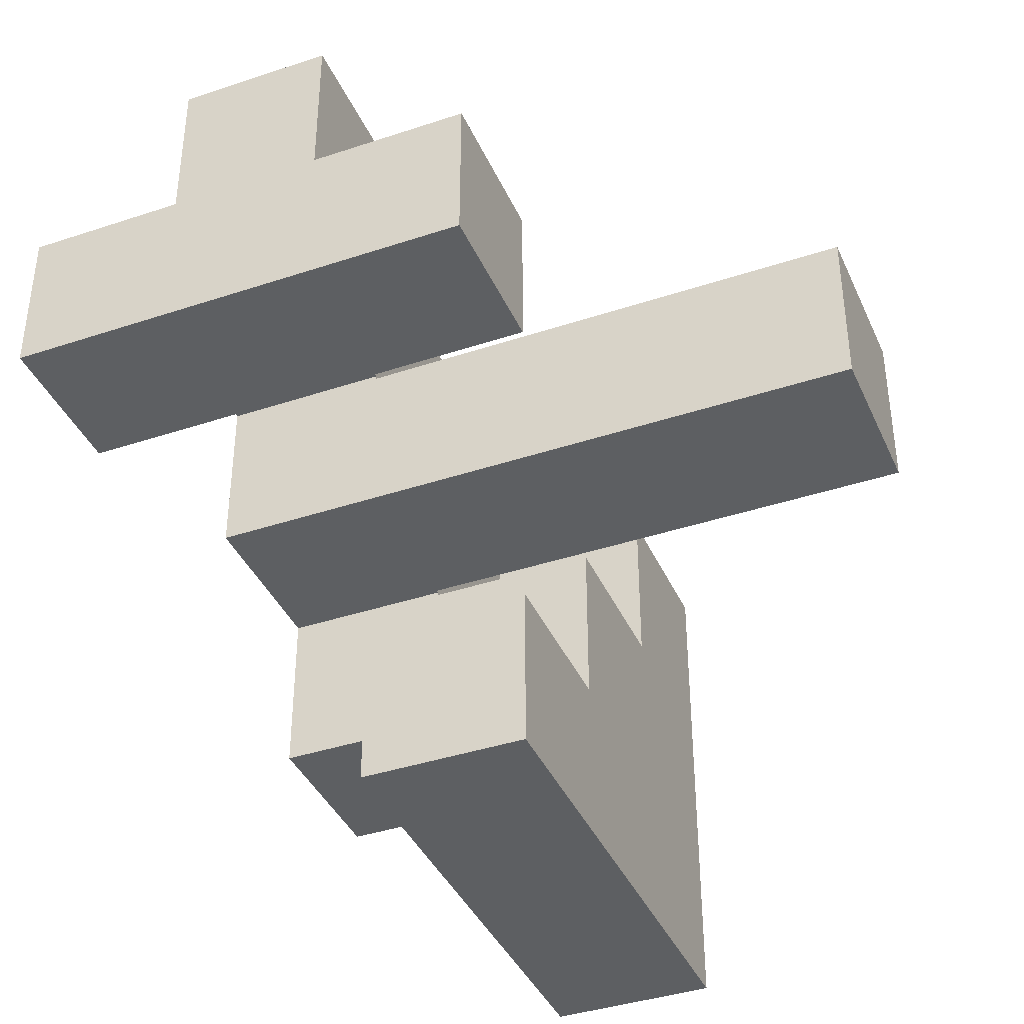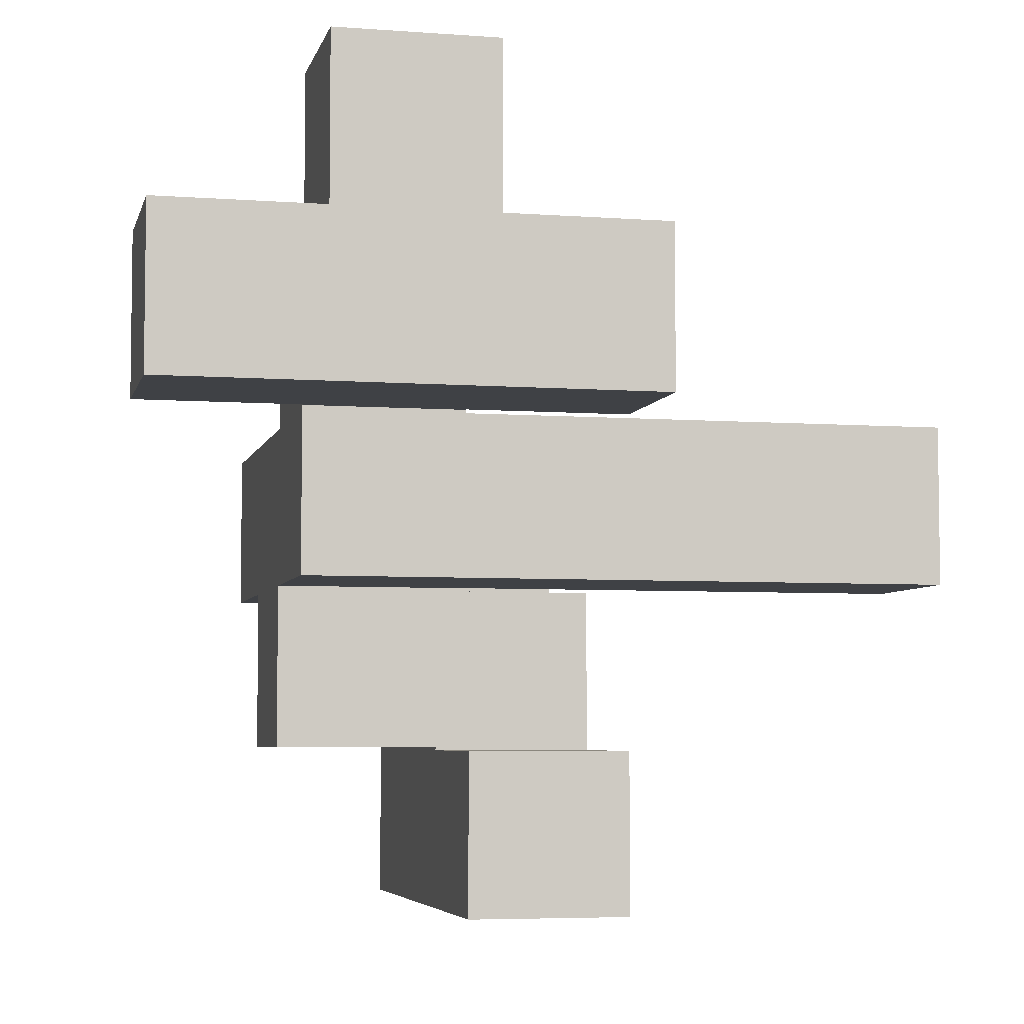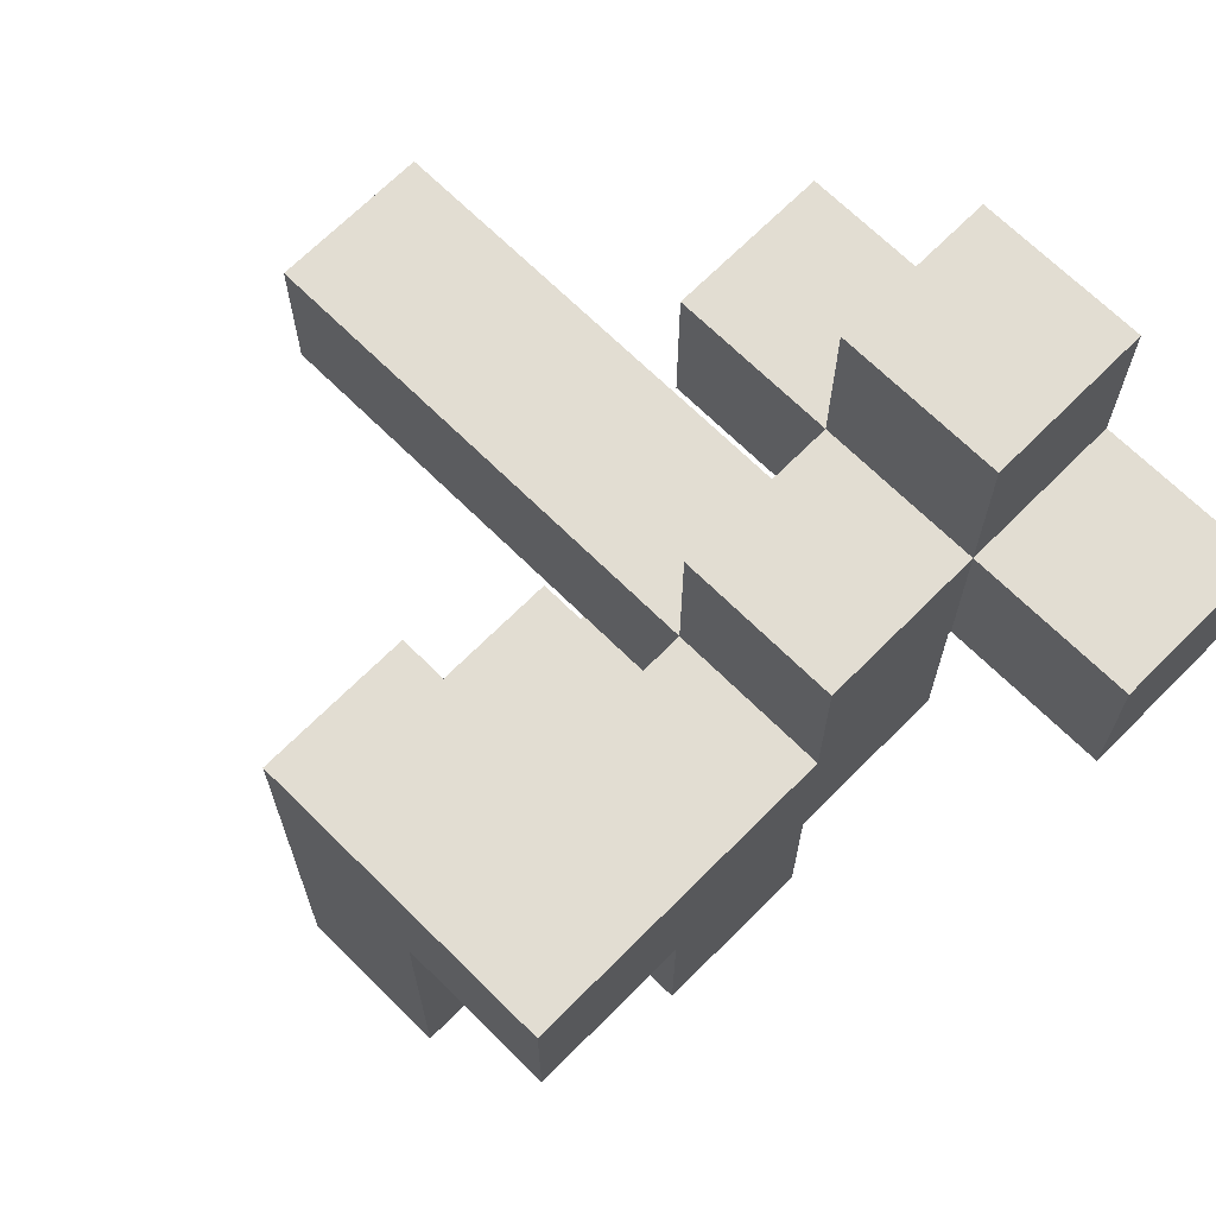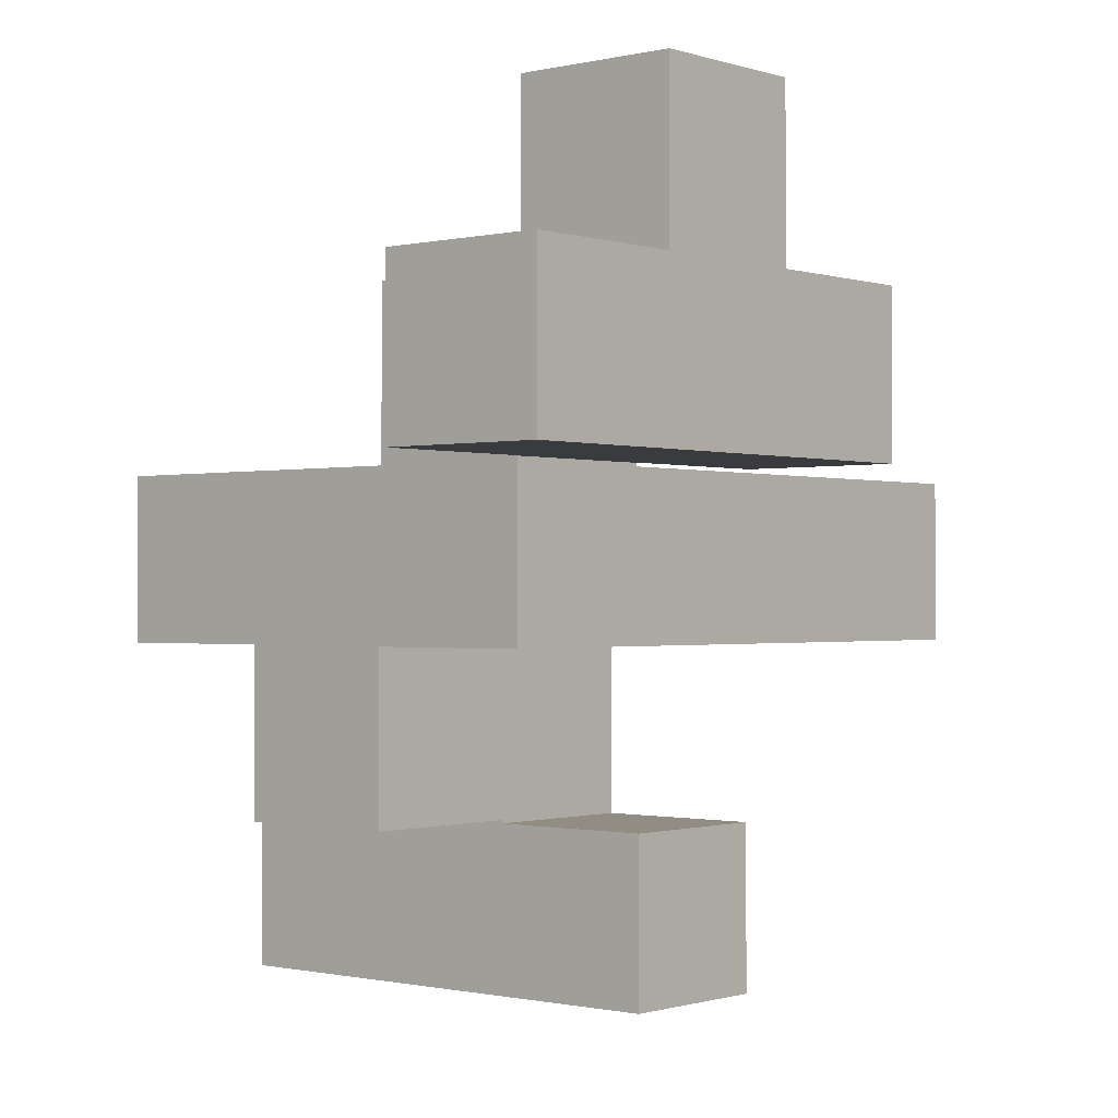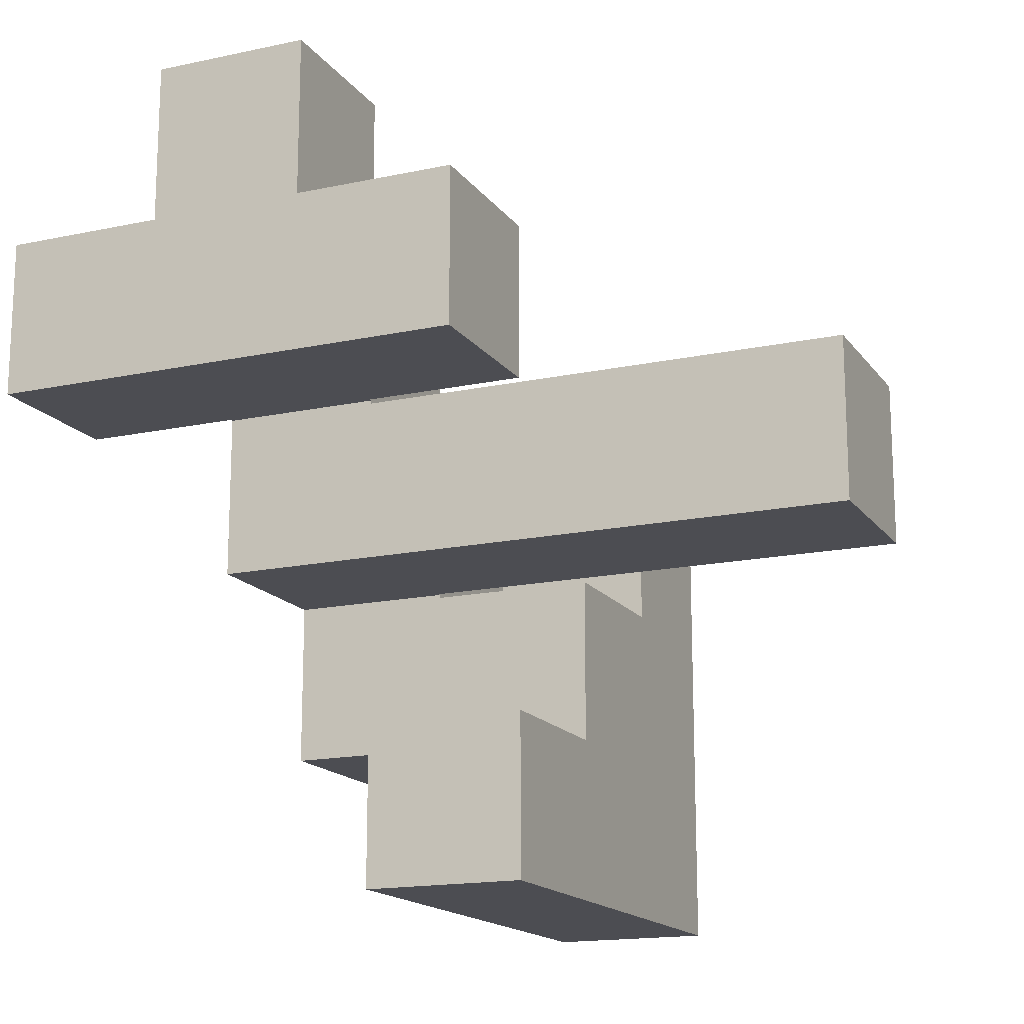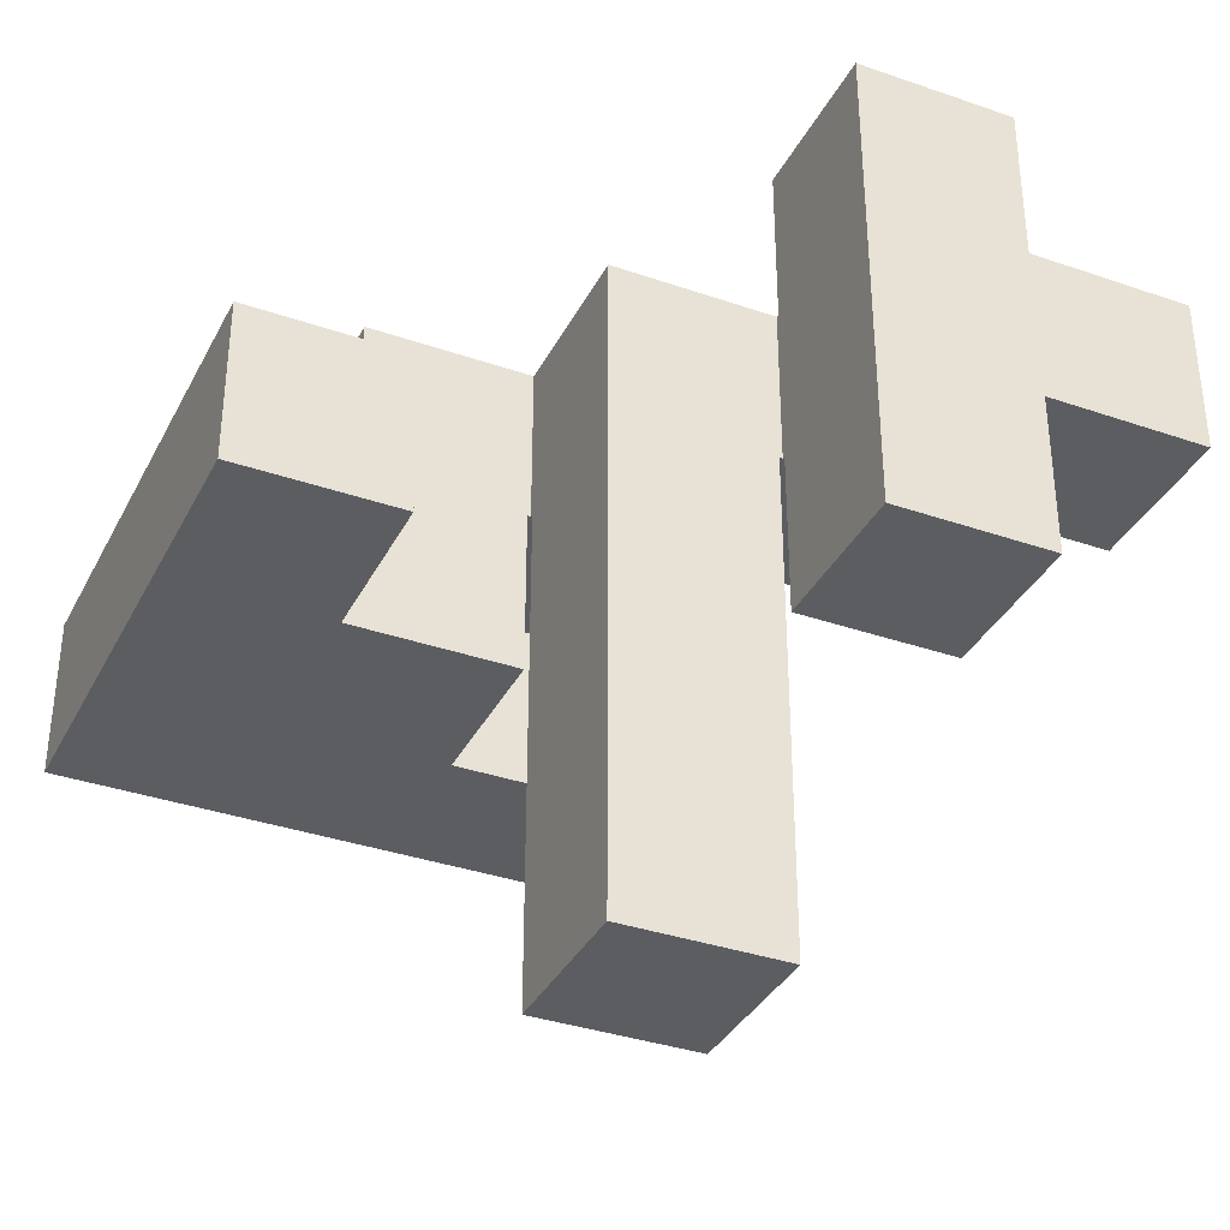
<metadata>
{"format":"obj","ext":"obj","renderer":"f3d","projection":"perspective","resolution":1024,"background":"white","views":[{"elev":-39.5,"azim":-67.5,"up":"+Z"},{"elev":-5.3,"azim":-103.0,"up":"+Z"},{"elev":68.3,"azim":134.8,"up":"+Z"},{"elev":-0.8,"azim":-139.5,"up":"+Z"},{"elev":-16.3,"azim":-66.2,"up":"+Z"},{"elev":-35.7,"azim":-114.5,"up":"+Y"}]}
</metadata>
<code>
v -0.196 0.204 -0.2
v -0.196 0.204 -0.196
v -0.196 0.596 -0.196
v -0.196 0.596 -0.2
v 0.196 0.204 -0.2
v 0.196 0.596 -0.2
v 0.196 0.596 -0.196
v 0.196 0.204 -0.196
v -0.2 0.204 -0.196
v -0.196 0.204 0.196
v -0.2 0.204 0.196
v 0.196 0.204 0.196
v 0.2 0.204 -0.196
v 0.2 0.204 0.196
v -0.2 0.596 -0.196
v -0.2 0.596 0.196
v -0.196 0.596 0.196
v 0.196 0.596 0.196
v 0.2 0.596 0.196
v 0.2 0.596 -0.196
v 0.204 0.2 -0.196
v 0.204 0.2 0.196
v 0.204 0.204 0.196
v 0.204 0.204 -0.196
v 0.596 0.2 -0.196
v 0.596 0.204 -0.196
v 0.596 0.204 0.196
v 0.596 0.2 0.196
v 0.596 0.596 -0.196
v 0.596 0.596 0.196
v 0.204 0.596 0.196
v 0.204 0.596 -0.196
v -0.596 0.2 -0.196
v -0.596 0.2 0.196
v -0.596 0.204 0.196
v -0.596 0.204 -0.196
v -0.596 0.596 0.196
v -0.596 0.596 -0.196
v -0.596 0.204 0.2
v -0.596 0.596 0.2
v -0.204 0.2 -0.196
v -0.204 0.204 -0.196
v -0.204 0.204 0.196
v -0.204 0.2 0.196
v -0.204 0.596 0.196
v -0.204 0.596 0.2
v -0.204 0.204 0.2
v -0.204 0.596 -0.196
v -0.596 0.204 0.204
v -0.596 0.596 0.204
v -0.204 0.596 0.204
v -0.204 0.204 0.204
v -0.204 0.596 0.596
v -0.204 0.204 0.596
v -0.6 0.204 0.204
v -0.596 0.204 0.596
v -0.6 0.204 0.596
v -0.6 0.596 0.204
v -0.6 0.596 0.596
v -0.596 0.596 0.596
v -0.996 0.2 0.204
v -0.996 0.2 0.596
v -0.996 0.204 0.596
v -0.996 0.204 0.204
v -0.996 0.596 0.596
v -0.996 0.596 0.204
v -0.996 0.6 0.596
v -0.996 0.6 0.204
v -0.996 0.204 0.6
v -0.996 0.596 0.6
v -0.604 0.2 0.204
v -0.604 0.204 0.204
v -0.604 0.204 0.596
v -0.604 0.2 0.596
v -0.604 0.596 0.204
v -0.604 0.6 0.204
v -0.604 0.6 0.596
v -0.604 0.596 0.596
v -0.604 0.596 0.6
v -0.604 0.204 0.6
v -0.996 -0.196 0.204
v -0.996 -0.196 0.596
v -0.996 0.196 0.596
v -0.996 0.196 0.204
v -0.604 -0.196 0.204
v -0.604 0.196 0.204
v -0.604 0.196 0.596
v -0.604 -0.196 0.596
v -0.996 0.604 0.596
v -0.996 0.604 0.204
v -0.996 0.996 0.596
v -0.996 0.996 0.204
v -0.604 0.604 0.204
v -0.604 0.604 0.596
v -0.604 0.996 0.204
v -0.604 0.996 0.596
v 0.204 -0.196 -0.2
v 0.204 -0.196 -0.196
v 0.204 0.196 -0.196
v 0.204 0.196 -0.2
v 0.204 -0.196 0.196
v 0.204 0.196 0.196
v 0.596 -0.196 -0.2
v 0.596 0.196 -0.2
v 0.596 0.196 -0.196
v 0.596 -0.196 -0.196
v 0.596 0.196 0.196
v 0.596 -0.196 0.196
v 0.204 -0.196 -0.204
v 0.204 0.196 -0.204
v 0.596 -0.196 -0.6
v 0.596 0.196 -0.6
v 0.596 0.196 -0.596
v 0.596 -0.196 -0.596
v 0.596 0.196 -0.204
v 0.596 -0.196 -0.204
v 0.2 -0.196 -0.6
v 0.204 -0.196 -0.6
v 0.204 -0.196 -0.596
v 0.2 -0.196 -0.596
v 0.2 -0.196 -0.204
v 0.2 0.196 -0.6
v 0.2 0.196 -0.596
v 0.204 0.196 -0.596
v 0.204 0.196 -0.6
v 0.2 0.196 -0.204
v -0.596 -0.2 -0.196
v -0.596 -0.2 0.196
v -0.596 -0.196 0.196
v -0.596 -0.196 -0.196
v -0.596 0.196 0.196
v -0.596 0.196 -0.196
v -0.204 -0.2 -0.196
v -0.204 -0.196 -0.196
v -0.204 -0.196 0.196
v -0.204 -0.2 0.196
v -0.204 0.196 -0.196
v -0.204 0.196 0.196
v 0.596 -0.196 -0.996
v 0.596 0.196 -0.996
v 0.596 0.196 -0.604
v 0.596 -0.196 -0.604
v 0.2 -0.196 -0.996
v 0.204 -0.196 -0.996
v 0.204 -0.196 -0.604
v 0.2 -0.196 -0.604
v 0.2 0.196 -0.996
v 0.2 0.196 -0.604
v 0.204 0.196 -0.604
v 0.204 0.196 -0.996
v -0.196 -0.196 -0.604
v -0.196 -0.196 -0.6
v -0.196 0.196 -0.6
v -0.196 0.196 -0.604
v -0.2 -0.196 -0.996
v -0.196 -0.196 -0.996
v -0.2 -0.196 -0.604
v 0.196 -0.196 -0.996
v 0.196 -0.196 -0.604
v 0.196 -0.196 -0.6
v -0.2 0.196 -0.996
v -0.2 0.196 -0.604
v -0.196 0.196 -0.996
v 0.196 0.196 -0.604
v 0.196 0.196 -0.996
v 0.196 0.196 -0.6
v -0.596 -0.6 -0.196
v -0.596 -0.6 0.196
v -0.596 -0.596 0.196
v -0.596 -0.596 -0.196
v -0.596 -0.204 0.196
v -0.596 -0.204 -0.196
v -0.204 -0.6 -0.196
v -0.204 -0.596 -0.196
v -0.204 -0.596 0.196
v -0.204 -0.6 0.196
v -0.204 -0.204 -0.196
v -0.204 -0.204 0.196
v -0.596 -0.196 -0.996
v -0.596 -0.196 -0.604
v -0.596 0.196 -0.604
v -0.596 0.196 -0.996
v -0.204 -0.196 -0.996
v -0.204 -0.196 -0.604
v -0.204 0.196 -0.604
v -0.204 0.196 -0.996
v -0.196 0.2 -0.596
v -0.196 0.2 -0.204
v -0.196 0.204 -0.204
v -0.196 0.204 -0.596
v -0.196 0.596 -0.204
v -0.196 0.596 -0.596
v 0.196 0.2 -0.596
v 0.196 0.204 -0.596
v 0.196 0.204 -0.204
v 0.196 0.2 -0.204
v 0.196 0.596 -0.596
v 0.196 0.596 -0.204
v -0.196 -0.196 -0.596
v -0.196 0.196 -0.596
v -0.196 -0.196 -0.204
v -0.196 0.196 -0.204
v 0.196 0.196 -0.596
v 0.196 0.196 -0.204
v 0.196 -0.196 -0.596
v 0.196 -0.196 -0.204
v -0.996 0.204 0.604
v -0.996 0.596 0.604
v -0.996 0.204 0.996
v -0.996 0.596 0.996
v -0.604 0.596 0.604
v -0.604 0.204 0.604
v -0.604 0.596 0.996
v -0.604 0.204 0.996
v -0.596 -0.996 -0.196
v -0.596 -0.996 0.196
v -0.596 -0.604 0.196
v -0.596 -0.604 -0.196
v -0.204 -0.996 -0.196
v -0.204 -0.604 -0.196
v -0.204 -0.604 0.196
v -0.204 -0.996 0.196
f 1 2 3 4
f 5 6 7 8
f 9 2 10 11
f 1 5 8 2
f 2 8 12 10
f 8 13 14 12
f 15 16 17 3
f 4 3 7 6
f 3 17 18 7
f 7 18 19 20
f 9 15 3 2
f 8 7 20 13
f 11 10 17 16
f 10 12 18 17
f 12 14 19 18
f 21 22 23 24
f 25 26 27 28
f 26 29 30 27
f 13 24 23 14
f 20 19 31 32
f 32 31 30 29
f 21 24 26 25
f 13 20 32 24
f 24 32 29 26
f 22 28 27 23
f 14 23 31 19
f 23 27 30 31
f 33 34 35 36
f 36 35 37 38
f 35 39 40 37
f 41 42 43 44
f 43 45 46 47
f 35 43 47 39
f 42 9 11 43
f 38 37 45 48
f 37 40 46 45
f 48 45 16 15
f 33 36 42 41
f 36 38 48 42
f 42 48 15 9
f 34 44 43 35
f 43 11 16 45
f 39 49 50 40
f 47 46 51 52
f 52 51 53 54
f 55 49 56 57
f 39 47 52 49
f 49 52 54 56
f 58 59 60 50
f 40 50 51 46
f 50 60 53 51
f 55 58 50 49
f 57 56 60 59
f 56 54 53 60
f 61 62 63 64
f 64 63 65 66
f 66 65 67 68
f 63 69 70 65
f 71 72 73 74
f 75 76 77 78
f 73 78 79 80
f 63 73 80 69
f 72 55 57 73
f 65 70 79 78
f 75 78 59 58
f 61 64 72 71
f 64 66 75 72
f 72 75 58 55
f 66 68 76 75
f 62 74 73 63
f 73 57 59 78
f 65 78 77 67
f 81 82 83 84
f 84 83 62 61
f 85 86 87 88
f 86 71 74 87
f 81 85 88 82
f 81 84 86 85
f 84 61 71 86
f 82 88 87 83
f 83 87 74 62
f 68 67 89 90
f 90 89 91 92
f 76 93 94 77
f 93 95 96 94
f 92 91 96 95
f 68 90 93 76
f 90 92 95 93
f 67 77 94 89
f 89 94 96 91
f 97 98 99 100
f 98 101 102 99
f 99 102 22 21
f 103 104 105 106
f 106 105 107 108
f 105 25 28 107
f 97 103 106 98
f 98 106 108 101
f 100 99 105 104
f 99 21 25 105
f 101 108 107 102
f 102 107 28 22
f 109 97 100 110
f 111 112 113 114
f 114 113 115 116
f 116 115 104 103
f 117 118 119 120
f 120 119 109 121
f 118 111 114 119
f 119 114 116 109
f 109 116 103 97
f 122 123 124 125
f 123 126 110 124
f 125 124 113 112
f 124 110 115 113
f 110 100 104 115
f 121 109 110 126
f 127 128 129 130
f 130 129 131 132
f 132 131 34 33
f 133 134 135 136
f 134 137 138 135
f 137 41 44 138
f 127 130 134 133
f 130 132 137 134
f 132 33 41 137
f 128 136 135 129
f 129 135 138 131
f 131 138 44 34
f 139 140 141 142
f 142 141 112 111
f 143 144 145 146
f 146 145 118 117
f 144 139 142 145
f 145 142 111 118
f 147 148 149 150
f 148 122 125 149
f 150 149 141 140
f 149 125 112 141
f 143 147 150 144
f 144 150 140 139
f 151 152 153 154
f 155 156 151 157
f 156 158 159 151
f 151 159 160 152
f 158 143 146 159
f 159 146 117 160
f 161 162 154 163
f 163 154 164 165
f 154 153 166 164
f 165 164 148 147
f 164 166 122 148
f 155 161 163 156
f 156 163 165 158
f 158 165 147 143
f 157 151 154 162
f 167 168 169 170
f 170 169 171 172
f 172 171 128 127
f 173 174 175 176
f 174 177 178 175
f 177 133 136 178
f 167 170 174 173
f 170 172 177 174
f 172 127 133 177
f 168 176 175 169
f 169 175 178 171
f 171 178 136 128
f 179 180 181 182
f 179 183 184 180
f 183 155 157 184
f 182 181 185 186
f 186 185 162 161
f 179 182 186 183
f 183 186 161 155
f 180 184 185 181
f 184 157 162 185
f 187 188 189 190
f 190 189 191 192
f 189 1 4 191
f 193 194 195 196
f 194 197 198 195
f 195 198 6 5
f 189 195 5 1
f 192 191 198 197
f 191 4 6 198
f 187 190 194 193
f 190 192 197 194
f 188 196 195 189
f 152 199 200 153
f 199 201 202 200
f 200 202 188 187
f 203 193 196 204
f 152 160 205 199
f 199 205 206 201
f 160 117 120 205
f 205 120 121 206
f 153 200 203 166
f 166 203 123 122
f 203 204 126 123
f 200 187 193 203
f 201 206 204 202
f 206 121 126 204
f 202 204 196 188
f 69 207 208 70
f 207 209 210 208
f 80 79 211 212
f 212 211 213 214
f 69 80 212 207
f 207 212 214 209
f 70 208 211 79
f 208 210 213 211
f 209 214 213 210
f 215 216 217 218
f 218 217 168 167
f 219 220 221 222
f 220 173 176 221
f 215 219 222 216
f 215 218 220 219
f 218 167 173 220
f 216 222 221 217
f 217 221 176 168

</code>
